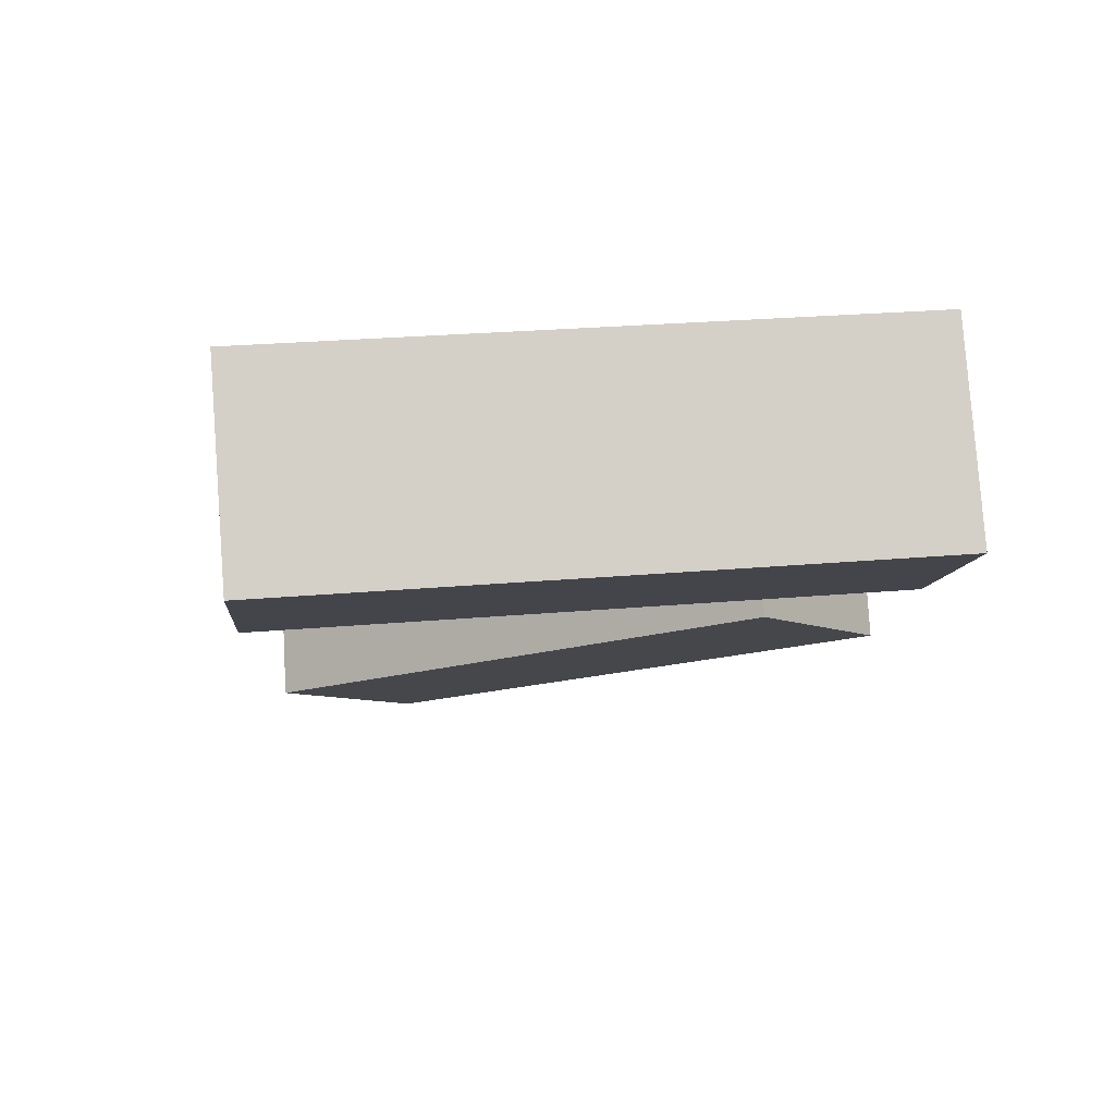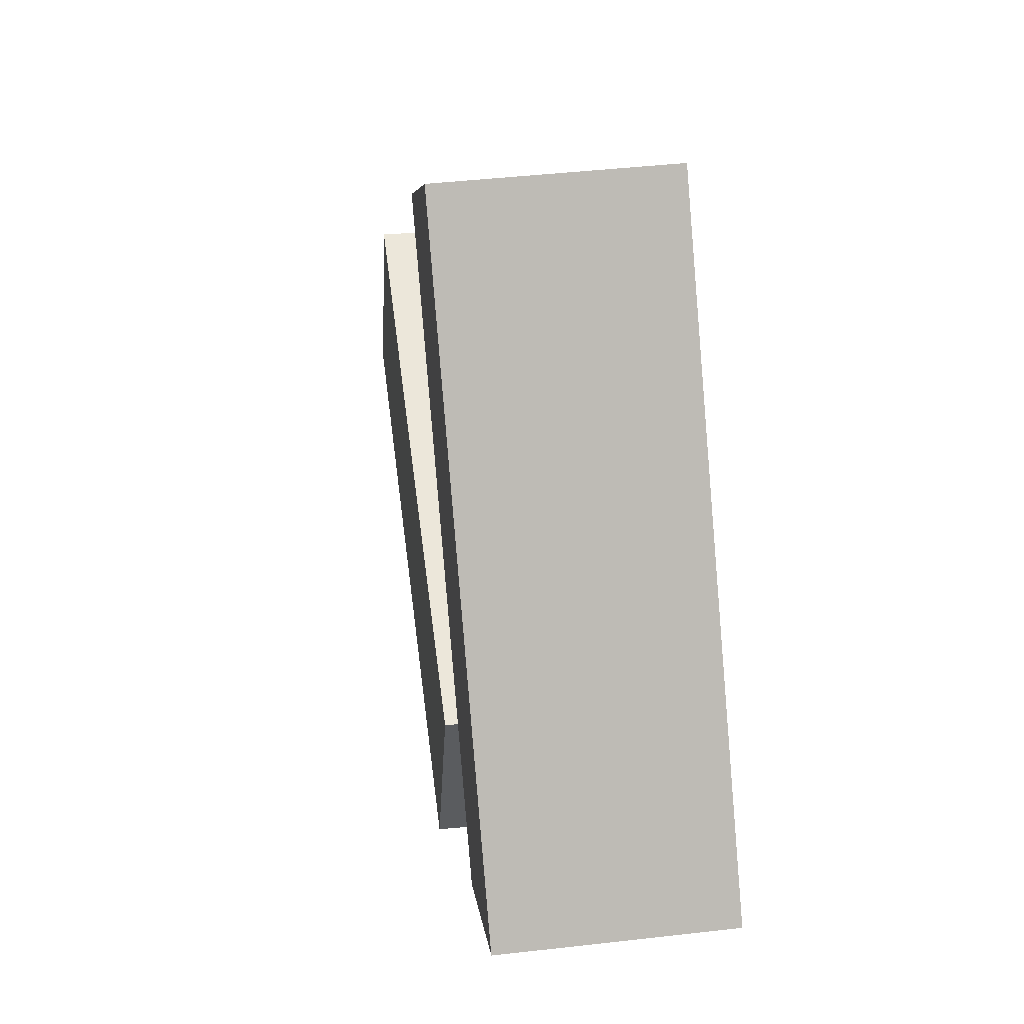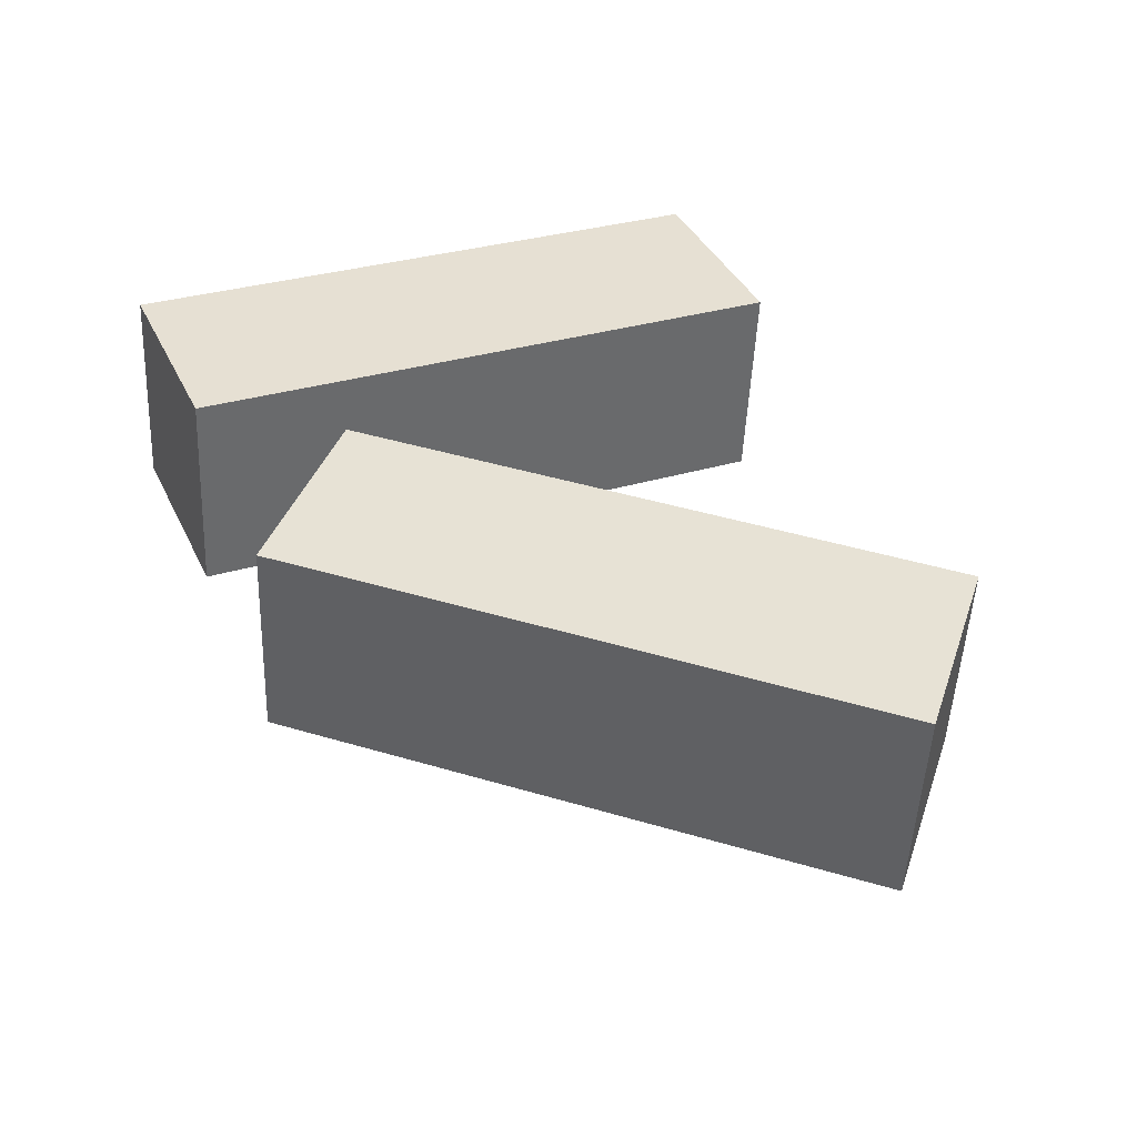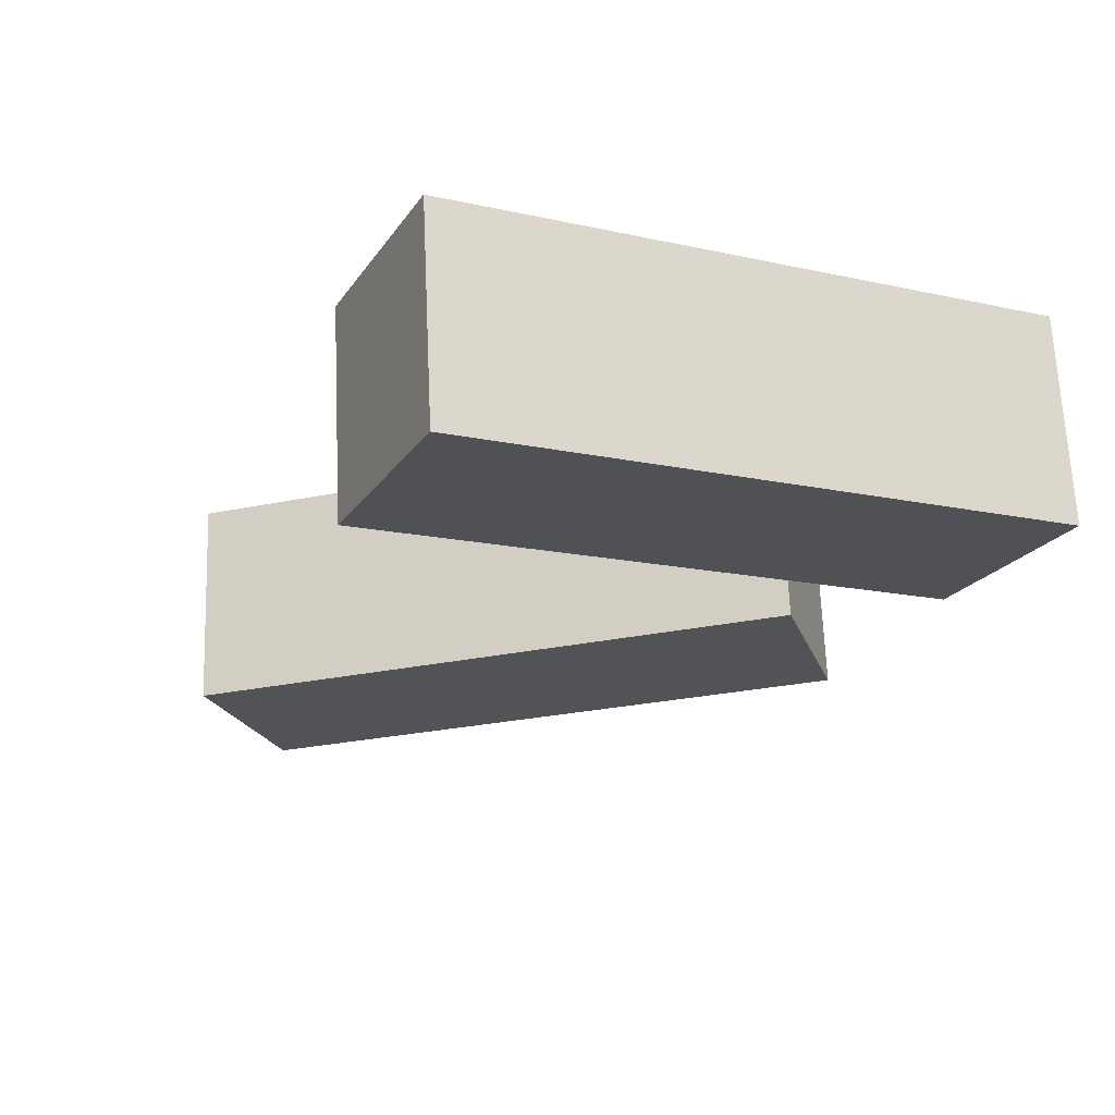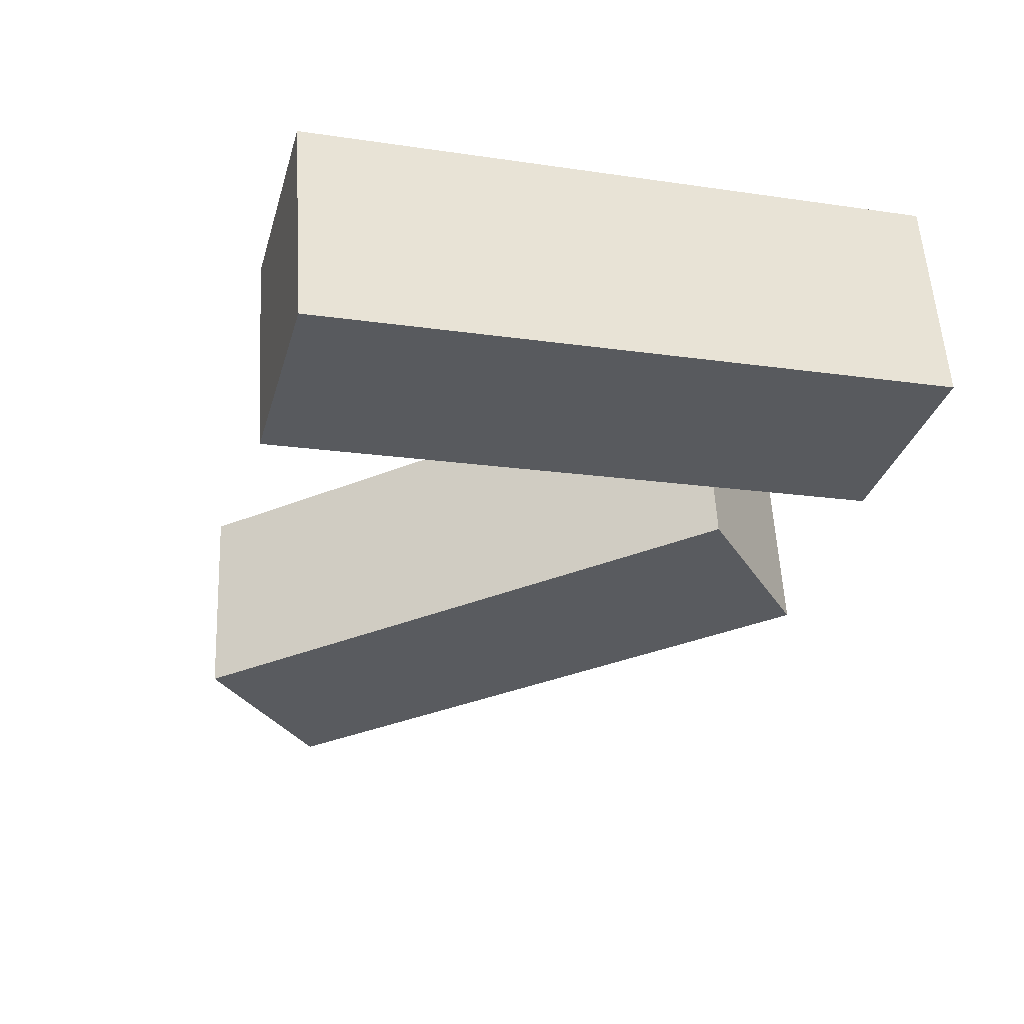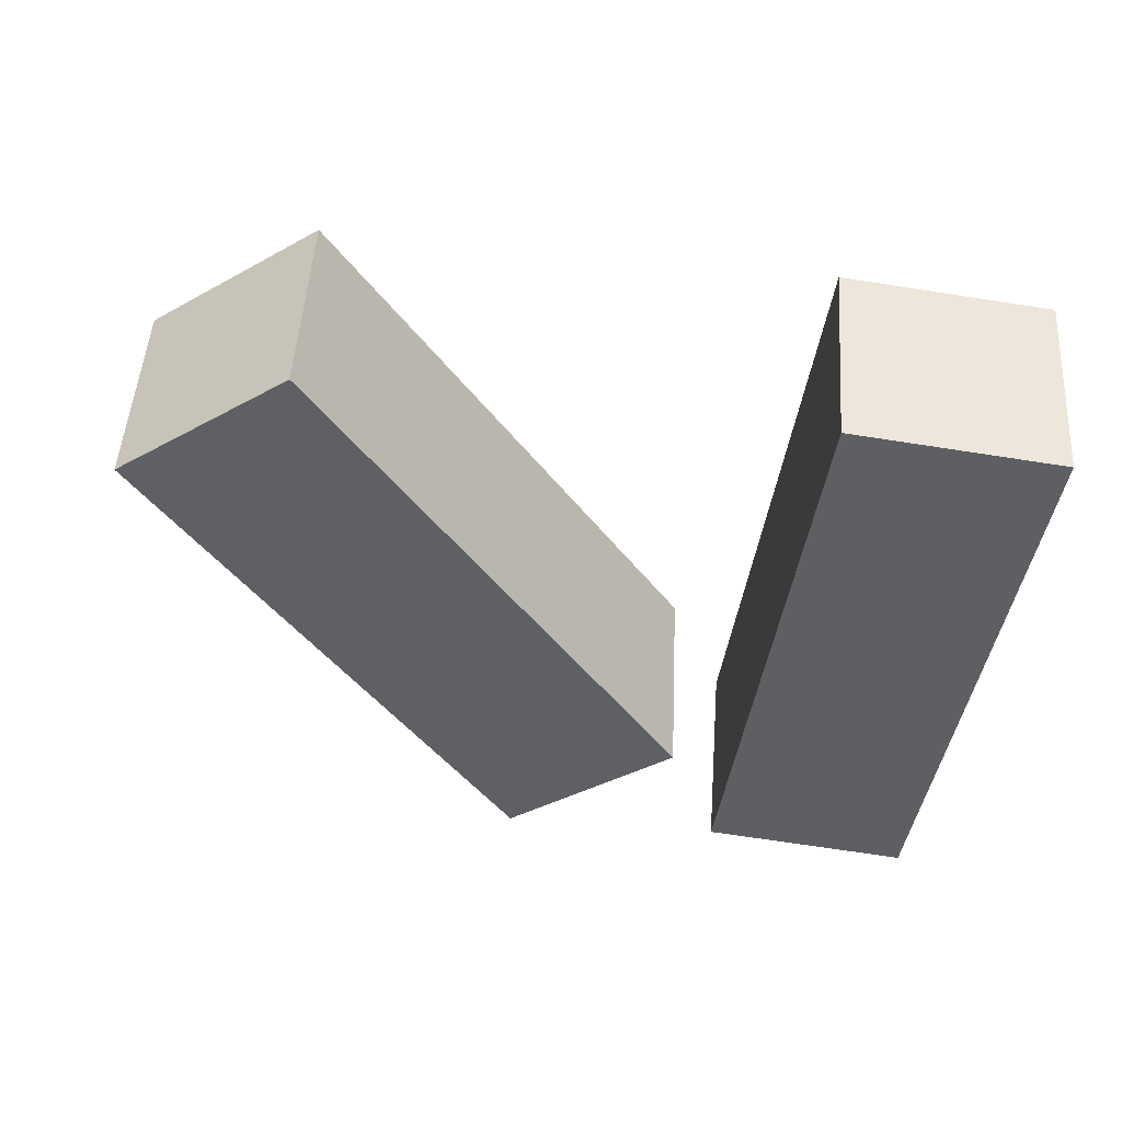
<metadata>
{"format":"obj","ext":"obj","renderer":"f3d","projection":"perspective","resolution":1024,"background":"white","views":[{"elev":-12.9,"azim":-95.4,"up":"+Z"},{"elev":6.3,"azim":-99.2,"up":"+Y"},{"elev":42.9,"azim":66.2,"up":"+Z"},{"elev":-25.8,"azim":-115.5,"up":"+Z"},{"elev":-35.9,"azim":-105.5,"up":"+Z"},{"elev":-46.0,"azim":172.1,"up":"+Z"}]}
</metadata>
<code>
g Arms_Mesh
v 0.009054 0.1142 -0.1346
v -0.2456 -0.6328 -0.08927
v 0.003847 -0.6332 -0.07281
v -0.2404 0.1146 -0.1511
v -0.007318 0.1349 0.114
v -0.262 -0.6121 0.1593
v -0.2568 0.1353 0.09755
v -0.01252 -0.6125 0.1758
v -0.01252 -0.6125 0.1758
v -0.2456 -0.6328 -0.08927
v -0.262 -0.6121 0.1593
v 0.003847 -0.6332 -0.07281
v -0.007318 0.1349 0.114
v 0.003847 -0.6332 -0.07281
v -0.01252 -0.6125 0.1758
v 0.009054 0.1142 -0.1346
v -0.2568 0.1353 0.09755
v 0.009054 0.1142 -0.1346
v -0.007318 0.1349 0.114
v -0.2404 0.1146 -0.1511
v -0.262 -0.6121 0.1593
v -0.2404 0.1146 -0.1511
v -0.2568 0.1353 0.09755
v -0.2456 -0.6328 -0.08927
v 0.579 0.09712 0.1442
v 0.2589 -0.6251 0.1747
v 0.07424 -0.4574 0.158
v 0.7637 -0.07056 0.161
v 0.5883 0.08247 -0.1052
v 0.2682 -0.6398 -0.07468
v 0.773 -0.08522 -0.08842
v 0.08355 -0.4721 -0.09142
v 0.08355 -0.4721 -0.09142
v 0.2589 -0.6251 0.1747
v 0.2682 -0.6398 -0.07468
v 0.07424 -0.4574 0.158
v 0.5883 0.08247 -0.1052
v 0.07424 -0.4574 0.158
v 0.08355 -0.4721 -0.09142
v 0.579 0.09712 0.1442
v 0.773 -0.08522 -0.08842
v 0.579 0.09712 0.1442
v 0.5883 0.08247 -0.1052
v 0.7637 -0.07056 0.161
v 0.2682 -0.6398 -0.07468
v 0.7637 -0.07056 0.161
v 0.773 -0.08522 -0.08842
v 0.2589 -0.6251 0.1747
g Arms_Mesh_0
f -46 -47 -48
f -45 -48 -47
f -42 -43 -44
f -41 -44 -43
f -38 -39 -40
f -37 -40 -39
f -34 -35 -36
f -33 -36 -35
f -30 -31 -32
f -29 -32 -31
f -26 -27 -28
f -25 -28 -27
f -22 -23 -24
f -21 -24 -23
f -18 -19 -20
f -17 -20 -19
f -14 -15 -16
f -13 -16 -15
f -10 -11 -12
f -9 -12 -11
f -6 -7 -8
f -5 -8 -7
f -2 -3 -4
f -1 -4 -3

</code>
